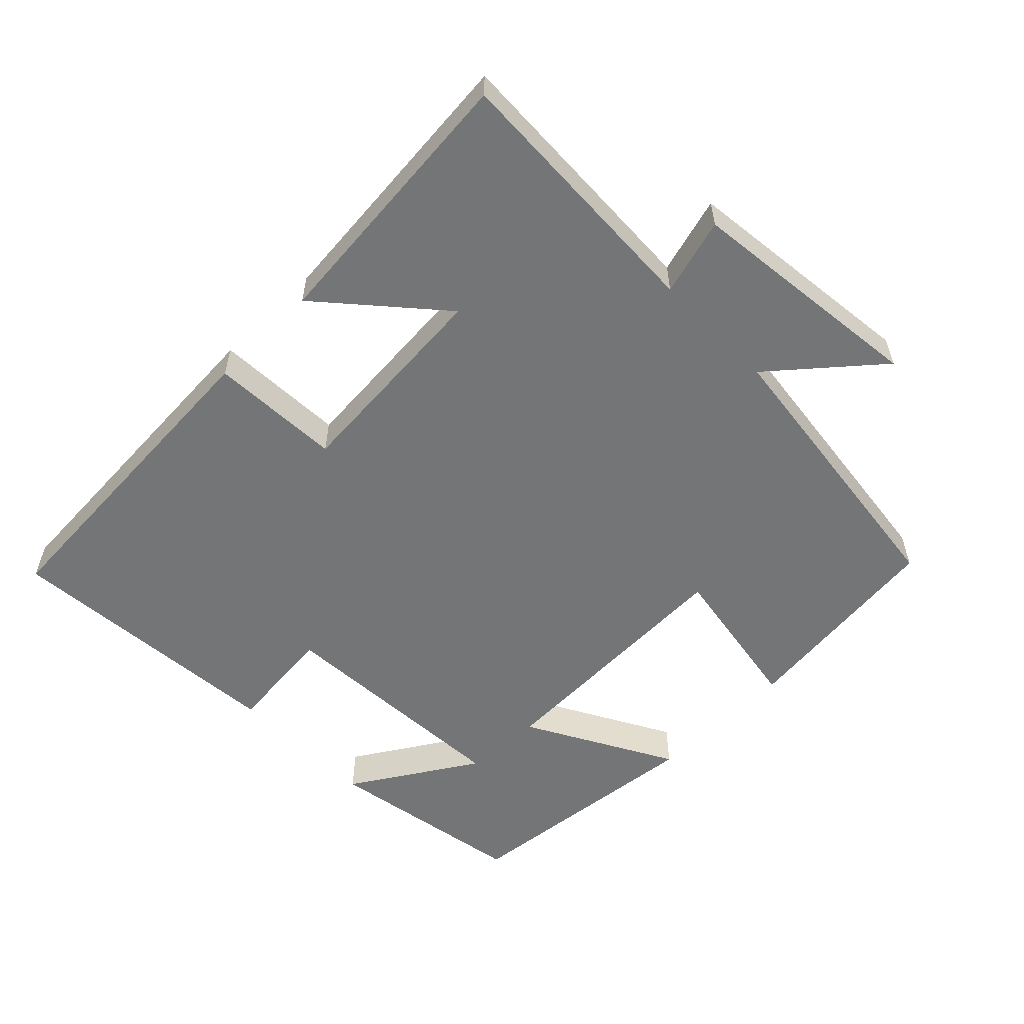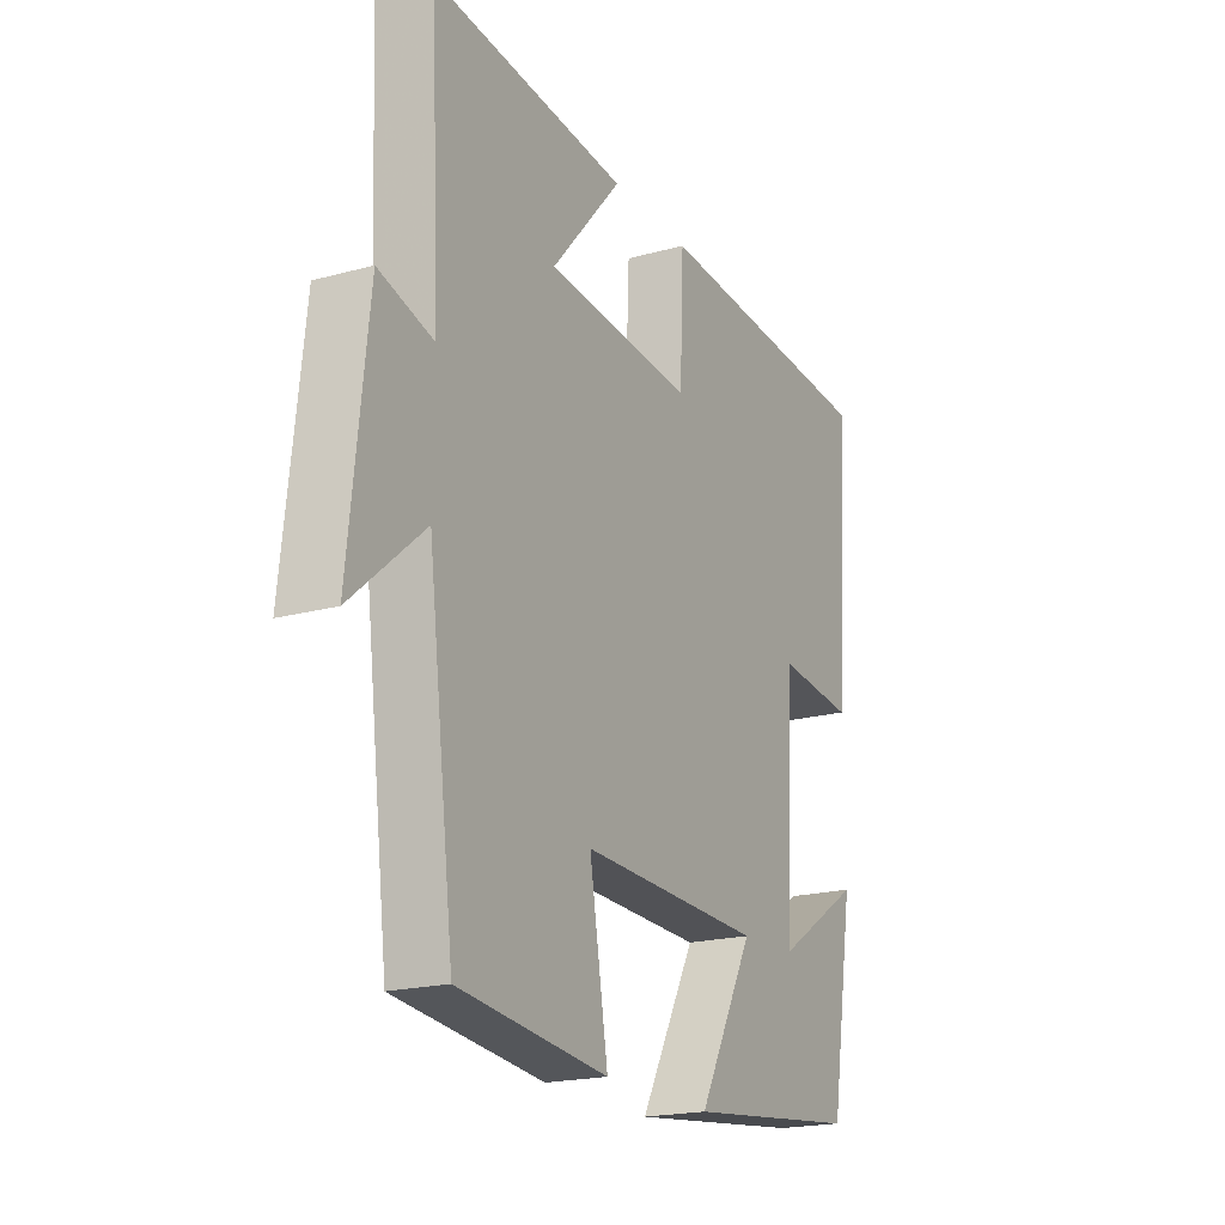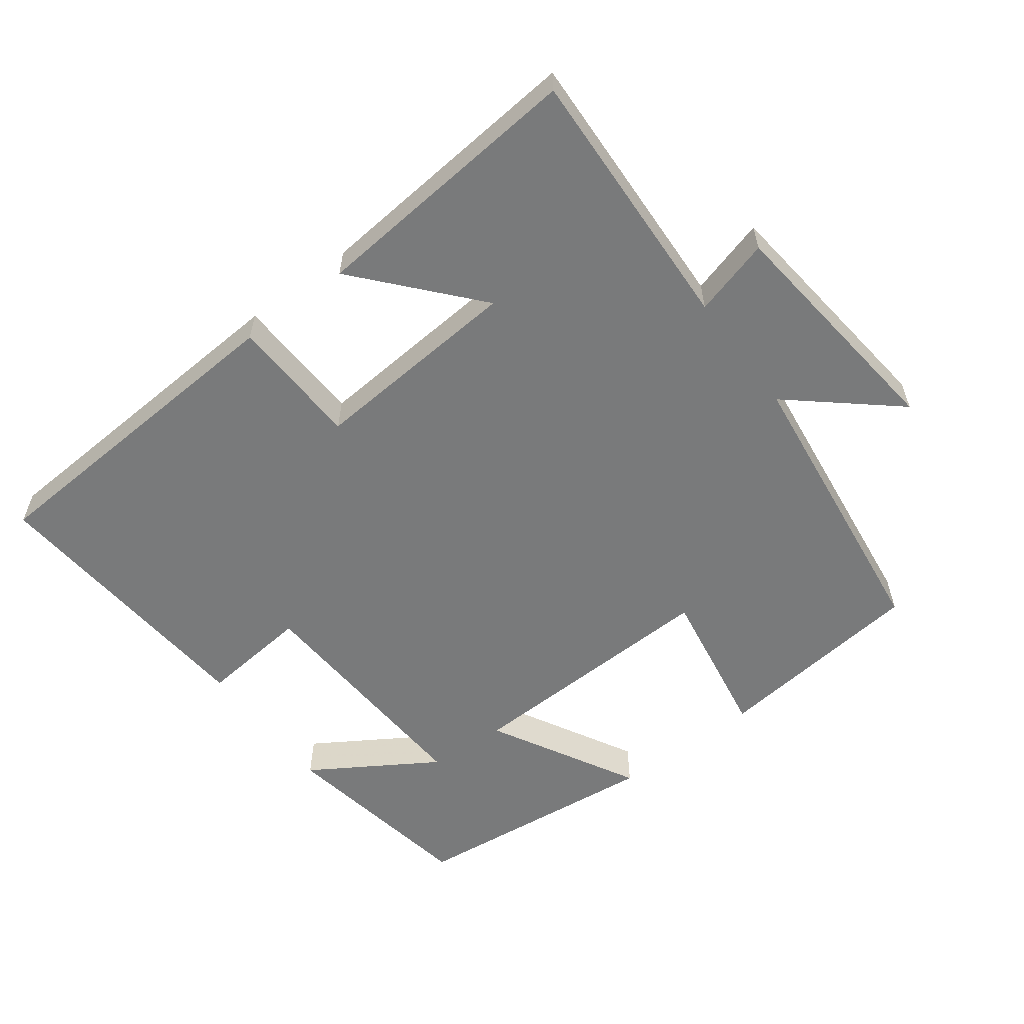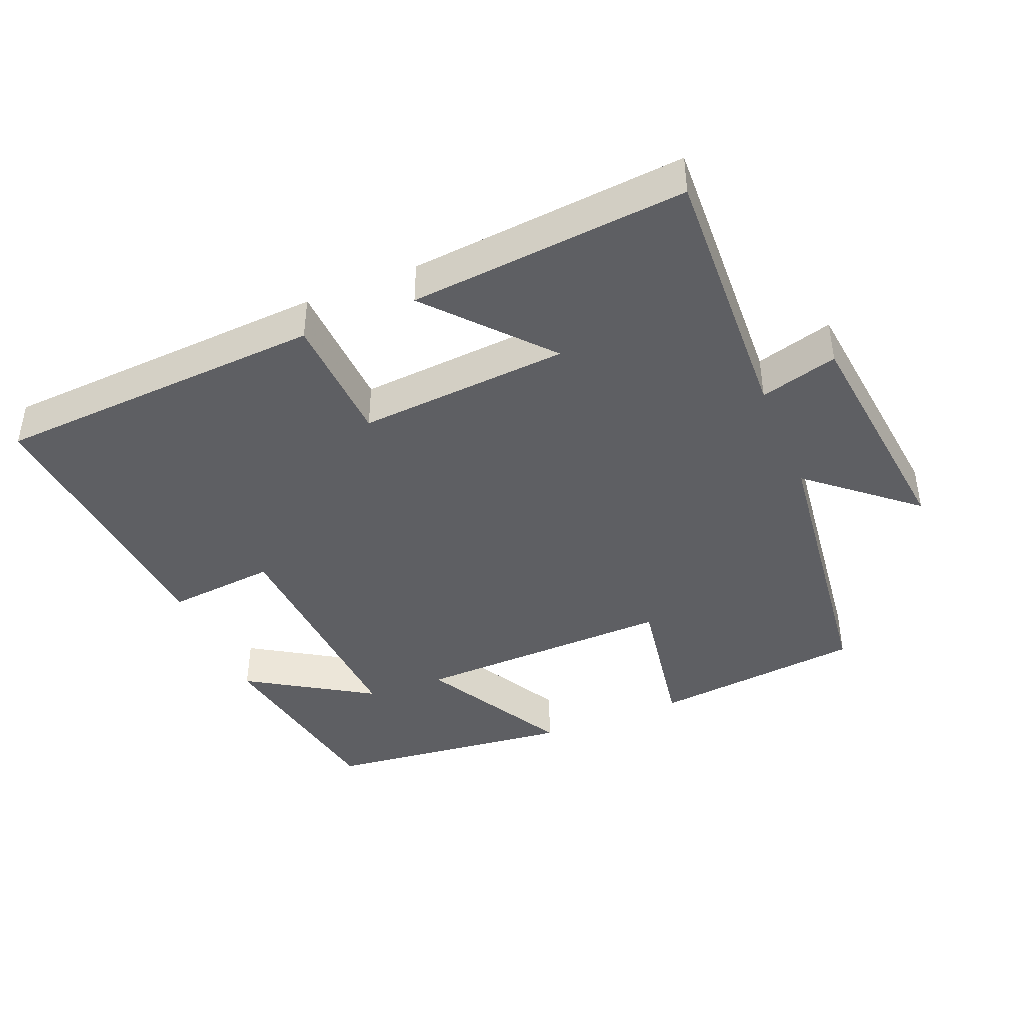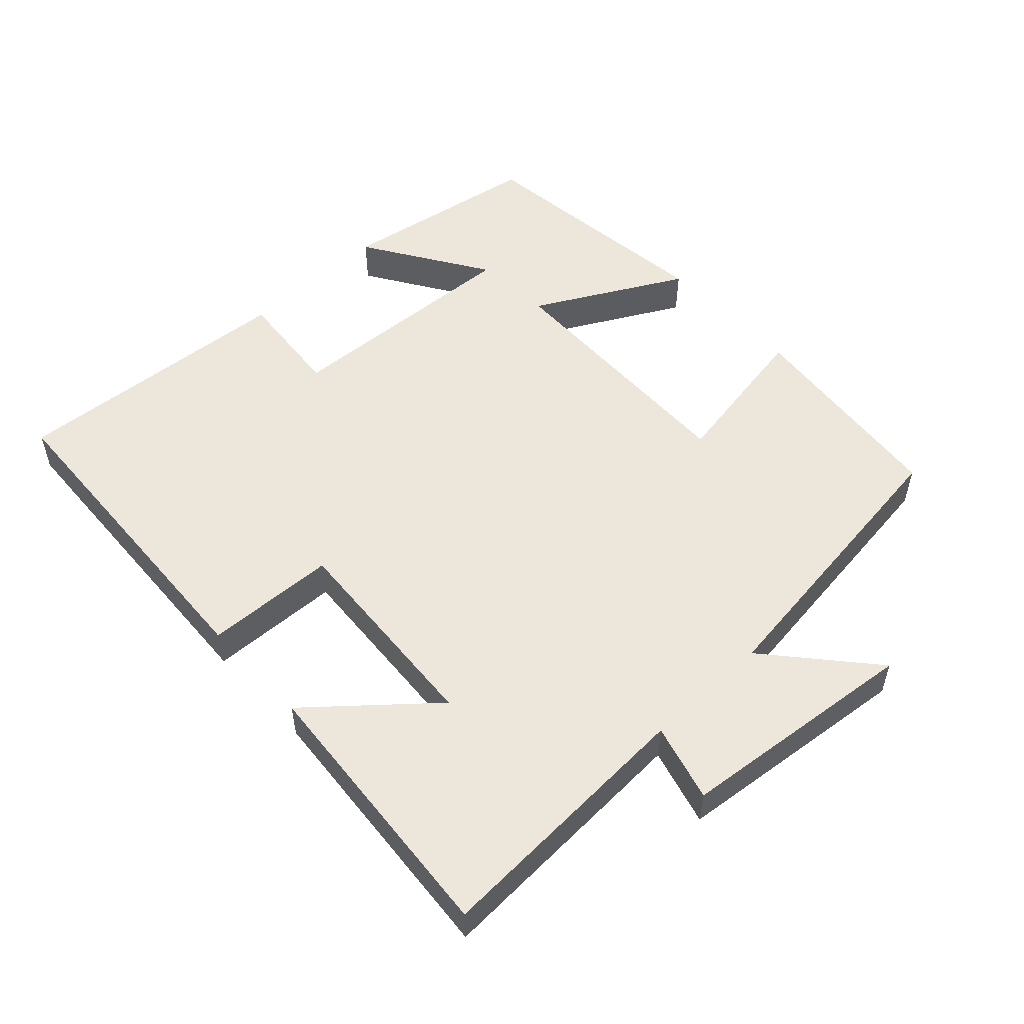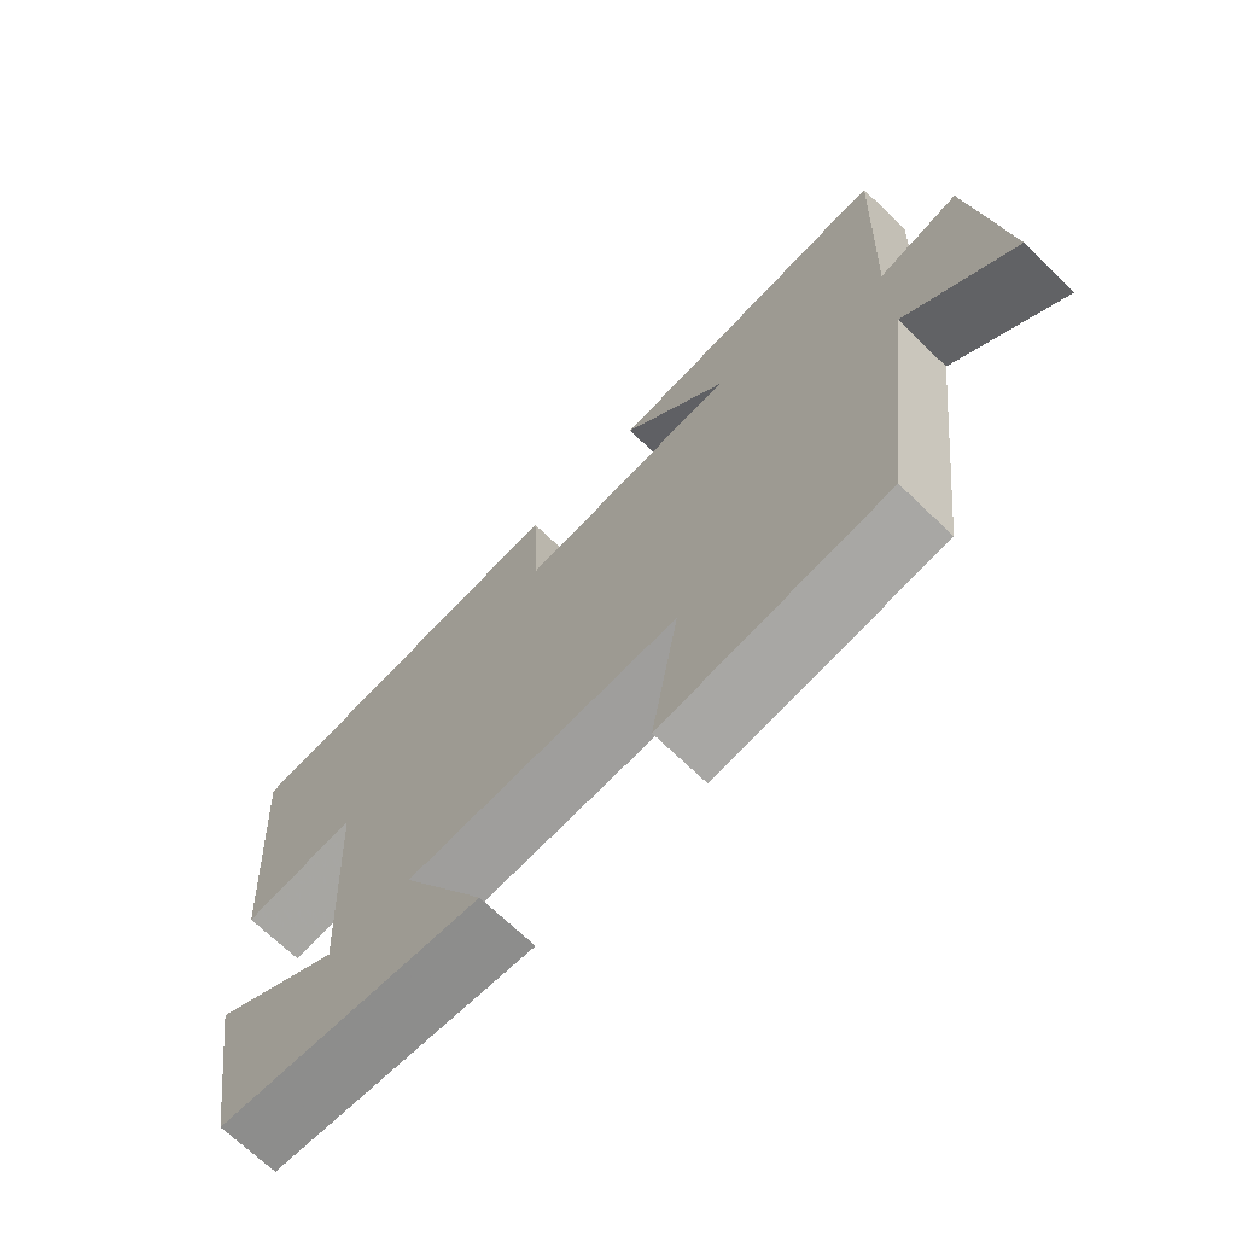
<metadata>
{"format":"obj","ext":"obj","renderer":"f3d","projection":"perspective","resolution":1024,"background":"white","views":[{"elev":-56.5,"azim":44.7,"up":"+Y"},{"elev":-19.8,"azim":117.0,"up":"+Z"},{"elev":-58.0,"azim":37.0,"up":"+Y"},{"elev":-42.0,"azim":22.6,"up":"+Y"},{"elev":53.3,"azim":46.8,"up":"+Y"},{"elev":-69.8,"azim":46.0,"up":"+Z"}]}
</metadata>
<code>
v -0.45 0.07 -0.458
v -0.5 0.07 -0.167
v -0.321 0.07 -0.28
v -0.341 0.07 0.074
v -0.5 0.07 0.059
v -0.533 0.07 0.473
v -0.052 0.07 0.5
v -0.044 0.07 0.31
v 0.262 0.07 0.332
v 0.116 0.07 0.5
v 0.518 0.07 0.535
v 0.5 0.07 0.145
v 0.612 0.07 0.176
v 0.65 0.07 -0.172
v 0.5 0.07 -0.043
v 0.446 0.07 -0.467
v 0.138 0.07 -0.5
v 0.176 0.07 -0.277
v -0.202 0.07 -0.287
v -0.086 0.07 -0.5
v -0.45 0 -0.458
v -0.5 0 -0.167
v -0.321 0 -0.28
v -0.341 0 0.074
v -0.5 0 0.059
v -0.533 0 0.473
v -0.052 0 0.5
v -0.044 0 0.31
v 0.262 0 0.332
v 0.116 0 0.5
v 0.518 0 0.535
v 0.5 0 0.145
v 0.612 0 0.176
v 0.65 0 -0.172
v 0.5 0 -0.043
v 0.446 0 -0.467
v 0.138 0 -0.5
v 0.176 0 -0.277
v -0.202 0 -0.287
v -0.086 0 -0.5
f 19 20 1
f 15 16 17 18
f 15 18 19
f 12 13 14 15
f 12 15 19
f 9 10 11 12
f 8 9 12 19
f 6 7 8
f 5 6 8
f 4 5 8
f 3 4 8 19
f 1 2 3
f 1 3 19
f 21 40 39
f 38 37 36 35
f 39 38 35
f 35 34 33 32
f 39 35 32
f 32 31 30 29
f 39 32 29 28
f 28 27 26
f 28 26 25
f 28 25 24
f 39 28 24 23
f 23 22 21
f 39 23 21
f 1 21 22 2
f 2 22 23 3
f 3 23 24 4
f 4 24 25 5
f 5 25 26 6
f 6 26 27 7
f 7 27 28 8
f 8 28 29 9
f 9 29 30 10
f 10 30 31 11
f 11 31 32 12
f 12 32 33 13
f 13 33 34 14
f 14 34 35 15
f 15 35 36 16
f 16 36 37 17
f 17 37 38 18
f 18 38 39 19
f 19 39 40 20
f 20 40 21 1

</code>
